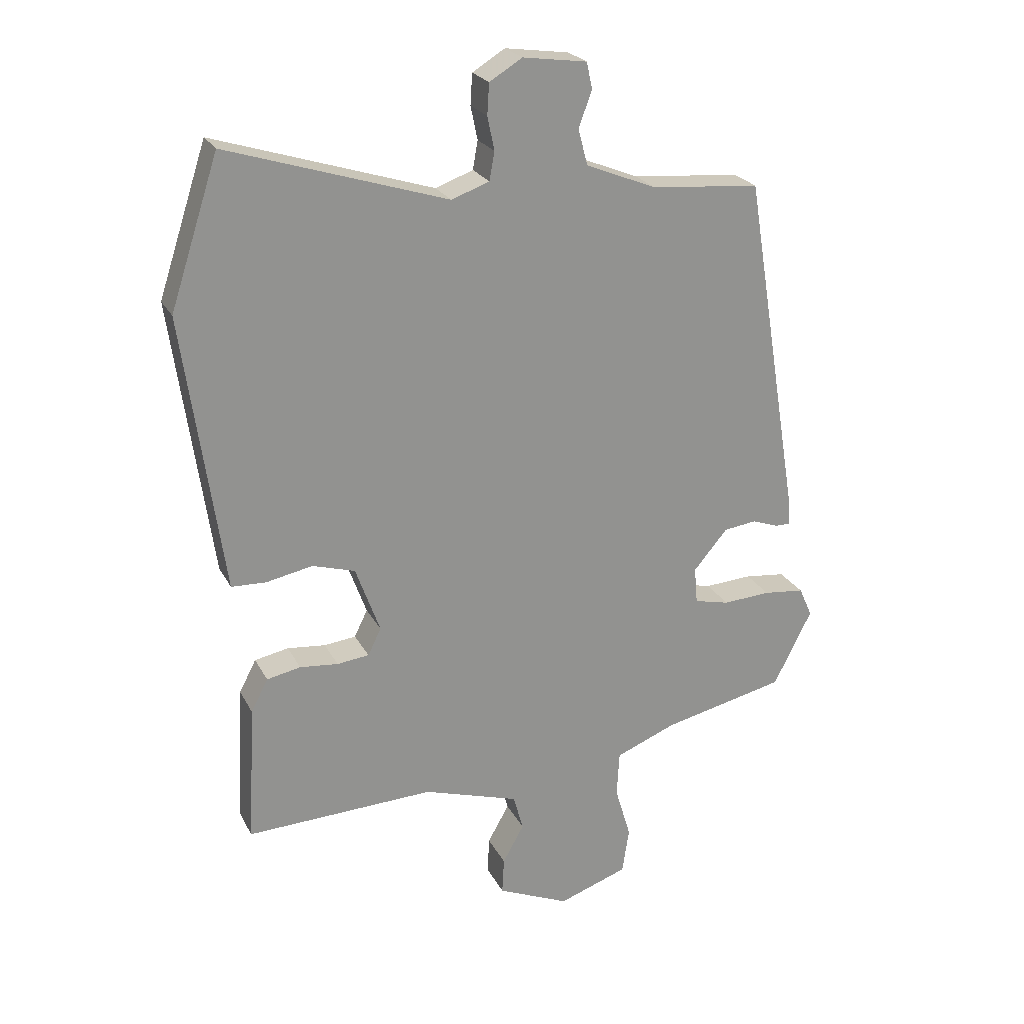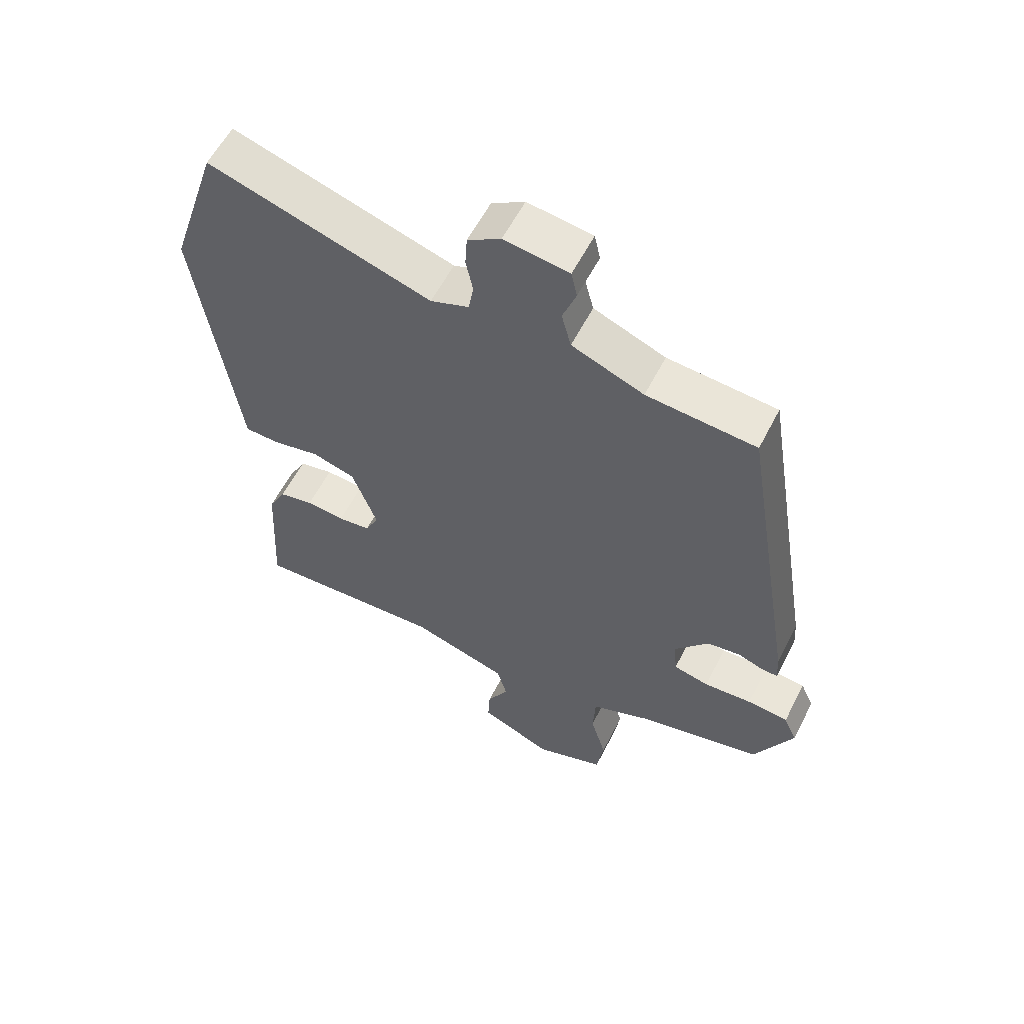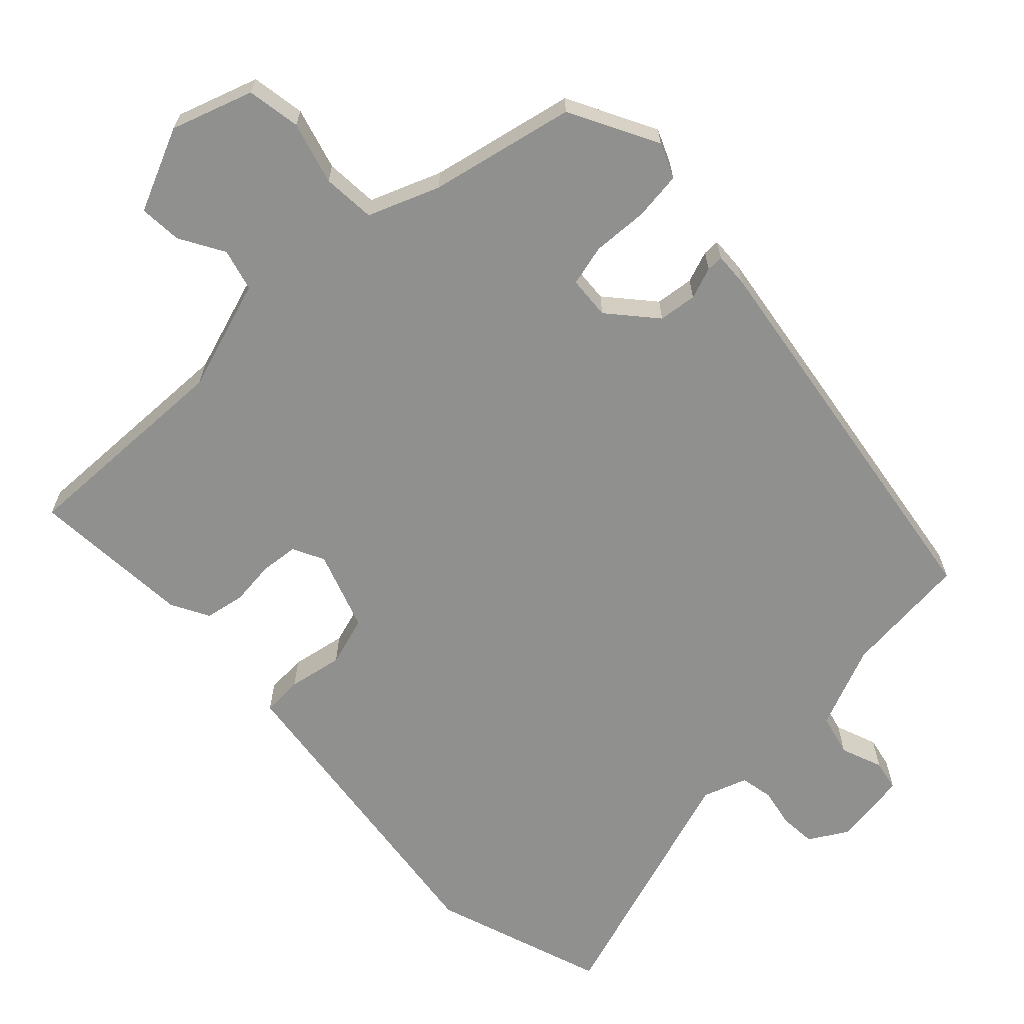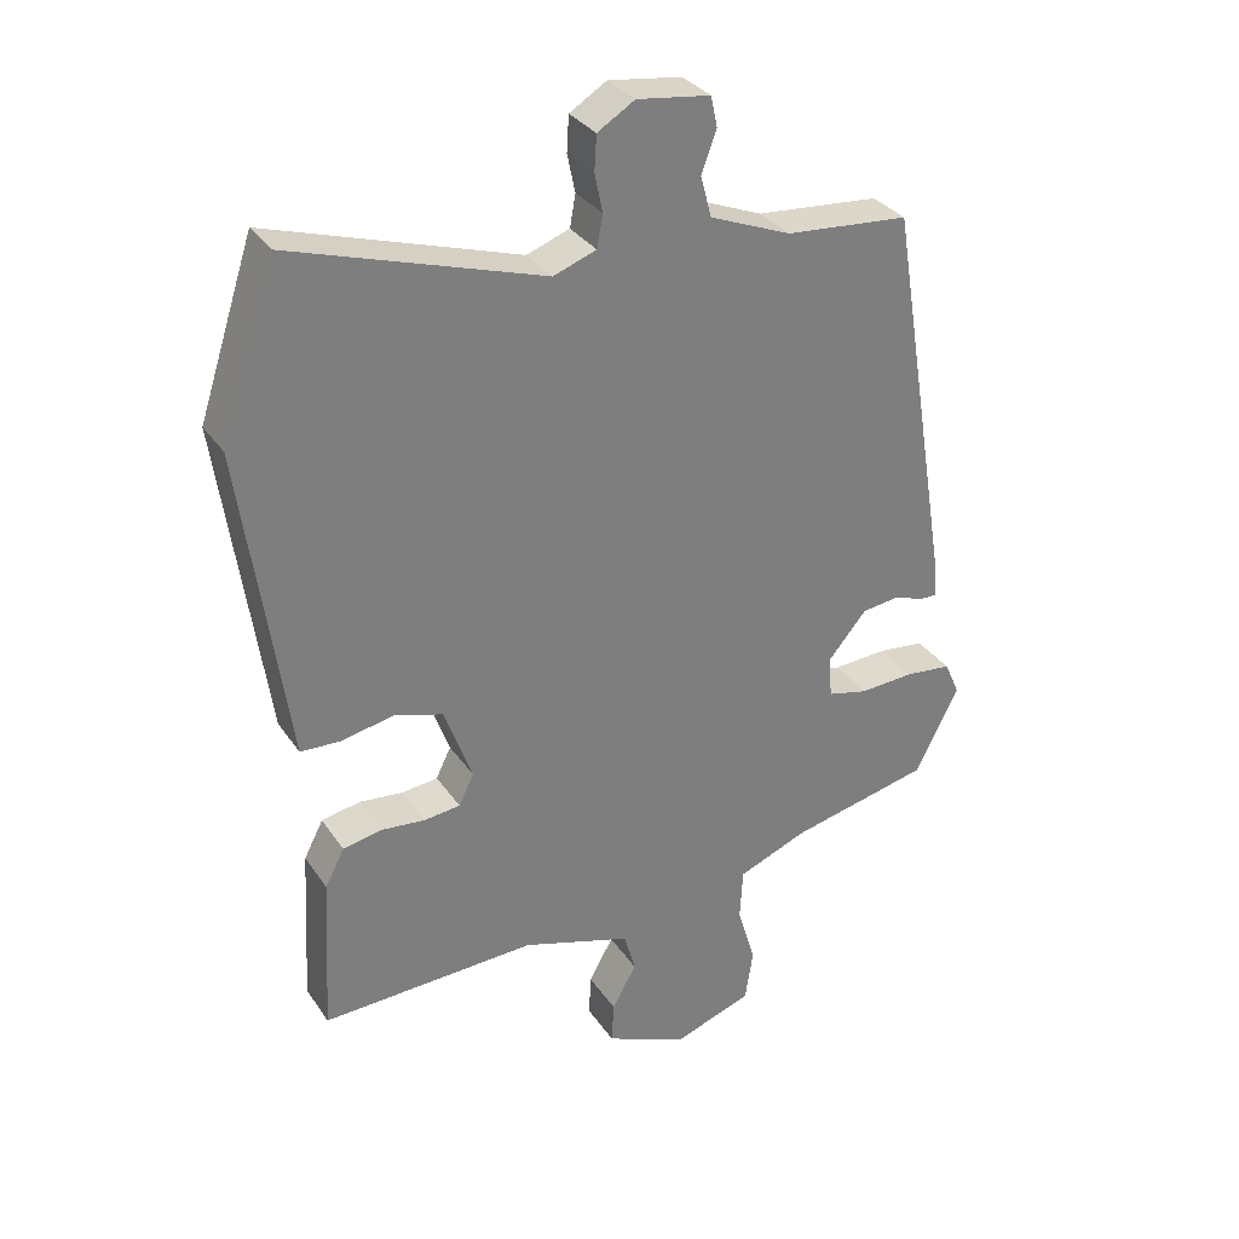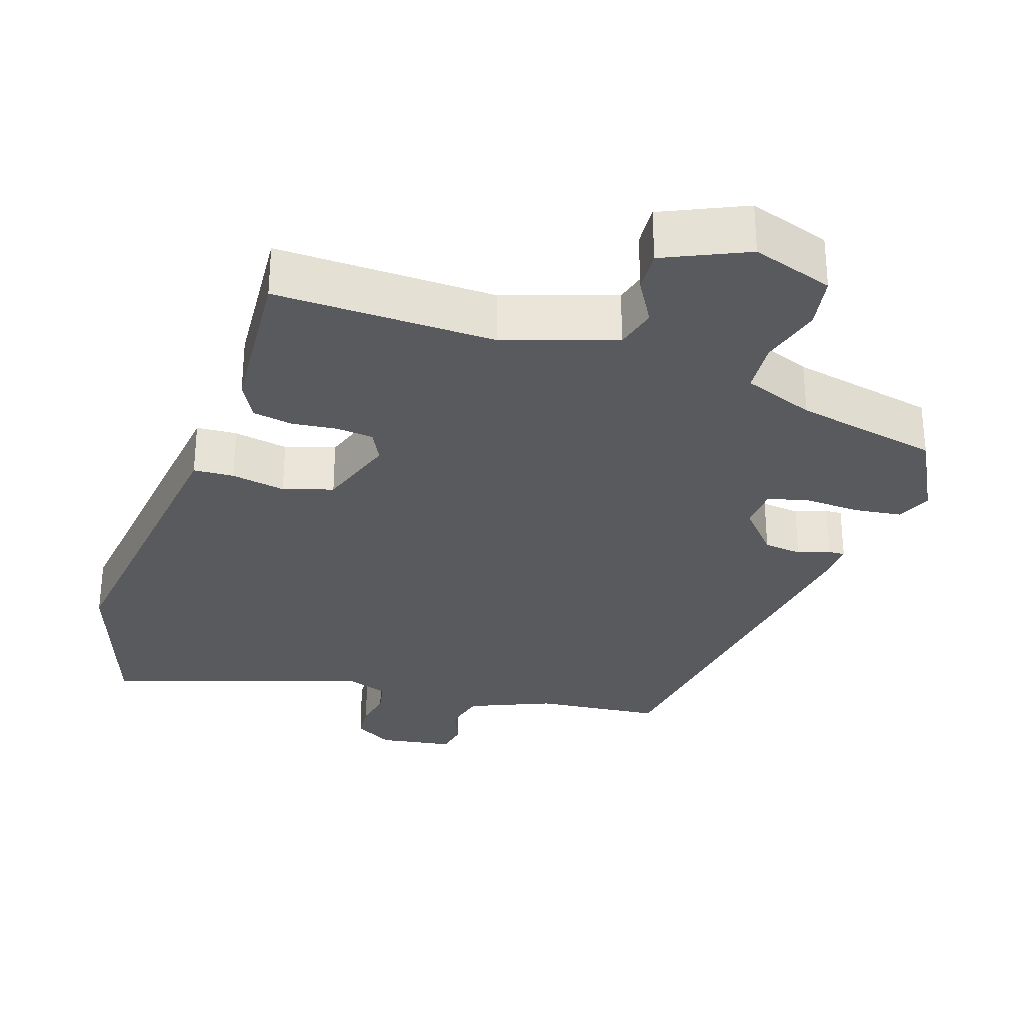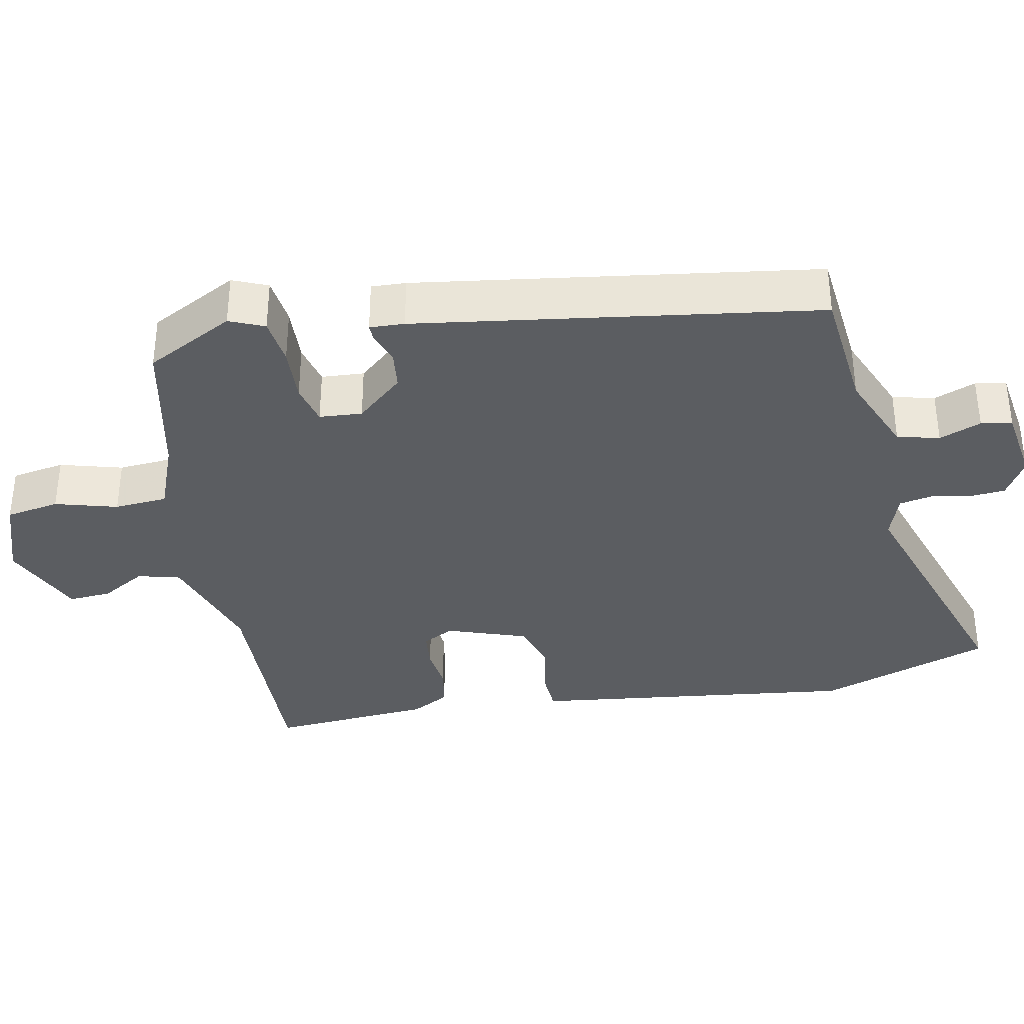
<metadata>
{"format":"obj","ext":"obj","renderer":"f3d","projection":"perspective","resolution":1024,"background":"white","views":[{"elev":23.5,"azim":158.5,"up":"+Z"},{"elev":58.4,"azim":-153.1,"up":"+Z"},{"elev":-65.5,"azim":-135.6,"up":"+Y"},{"elev":32.0,"azim":151.5,"up":"+Z"},{"elev":-30.6,"azim":162.8,"up":"+Y"},{"elev":-35.9,"azim":-77.8,"up":"+Y"}]}
</metadata>
<code>
v -0.385 0.07 0.467
v -0.213 0.07 0.481
v -0.1 0.07 0.526
v -0.085 0.07 0.583
v -0.106 0.07 0.64
v -0.097 0.07 0.682
v 0.005 0.07 0.696
v 0.057 0.07 0.664
v 0.06 0.07 0.615
v 0.049 0.07 0.562
v 0.057 0.07 0.517
v 0.117 0.07 0.495
v 0.466 0.07 0.604
v 0.543 0.07 0.368
v 0.49 0.07 -0.002
v 0.48 0.07 -0.072
v 0.425 0.07 -0.074
v 0.351 0.07 -0.059
v 0.283 0.07 -0.079
v 0.244 0.07 -0.186
v 0.265 0.07 -0.229
v 0.316 0.07 -0.235
v 0.377 0.07 -0.229
v 0.431 0.07 -0.24
v 0.458 0.07 -0.292
v 0.47 0.07 -0.512
v 0.17 0.07 -0.499
v 0.018 0.07 -0.546
v 0.002 0.07 -0.603
v 0.036 0.07 -0.664
v 0.039 0.07 -0.722
v -0.075 0.07 -0.771
v -0.185 0.07 -0.732
v -0.196 0.07 -0.659
v -0.171 0.07 -0.575
v -0.175 0.07 -0.503
v -0.271 0.07 -0.464
v -0.467 0.07 -0.419
v -0.528 0.07 -0.298
v -0.507 0.07 -0.251
v -0.442 0.07 -0.244
v -0.366 0.07 -0.249
v -0.31 0.07 -0.236
v -0.305 0.07 -0.178
v -0.359 0.07 -0.114
v -0.411 0.07 -0.107
v -0.454 0.07 -0.122
v -0.477 0.07 -0.122
v -0.474 0.07 -0.075
v -0.385 0 0.467
v -0.213 0 0.481
v -0.1 0 0.526
v -0.085 0 0.583
v -0.106 0 0.64
v -0.097 0 0.682
v 0.005 0 0.696
v 0.057 0 0.664
v 0.06 0 0.615
v 0.049 0 0.562
v 0.057 0 0.517
v 0.117 0 0.495
v 0.466 0 0.604
v 0.543 0 0.368
v 0.49 0 -0.002
v 0.48 0 -0.072
v 0.425 0 -0.074
v 0.351 0 -0.059
v 0.283 0 -0.079
v 0.244 0 -0.186
v 0.265 0 -0.229
v 0.316 0 -0.235
v 0.377 0 -0.229
v 0.431 0 -0.24
v 0.458 0 -0.292
v 0.47 0 -0.512
v 0.17 0 -0.499
v 0.018 0 -0.546
v 0.002 0 -0.603
v 0.036 0 -0.664
v 0.039 0 -0.722
v -0.075 0 -0.771
v -0.185 0 -0.732
v -0.196 0 -0.659
v -0.171 0 -0.575
v -0.175 0 -0.503
v -0.271 0 -0.464
v -0.467 0 -0.419
v -0.528 0 -0.298
v -0.507 0 -0.251
v -0.442 0 -0.244
v -0.366 0 -0.249
v -0.31 0 -0.236
v -0.305 0 -0.178
v -0.359 0 -0.114
v -0.411 0 -0.107
v -0.454 0 -0.122
v -0.477 0 -0.122
v -0.474 0 -0.075
f 49 1 2
f 48 49 2
f 47 48 2
f 46 47 2
f 45 46 2 3
f 44 45 3
f 43 44 3
f 40 41 42
f 39 40 42
f 38 39 42
f 37 38 42
f 36 37 42 43
f 33 34 35
f 32 33 35
f 31 32 35
f 30 31 35
f 29 30 35
f 28 29 35 36
f 36 43 3
f 28 36 3
f 27 28 3
f 25 26 27
f 24 25 27
f 23 24 27
f 22 23 27
f 15 16 17 18
f 15 18 19
f 14 15 19
f 13 14 19
f 12 13 19
f 11 12 19 20
f 8 9 10
f 7 8 10
f 6 7 10
f 5 6 10
f 4 5 10
f 4 10 11
f 3 4 11 20
f 21 22 27
f 20 21 27
f 3 20 27
f 51 50 98
f 51 98 97
f 51 97 96
f 51 96 95
f 52 51 95 94
f 52 94 93
f 52 93 92
f 91 90 89
f 91 89 88
f 91 88 87
f 91 87 86
f 92 91 86 85
f 84 83 82
f 84 82 81
f 84 81 80
f 84 80 79
f 84 79 78
f 85 84 78 77
f 52 92 85
f 52 85 77
f 52 77 76
f 76 75 74
f 76 74 73
f 76 73 72
f 76 72 71
f 67 66 65 64
f 68 67 64
f 68 64 63
f 68 63 62
f 68 62 61
f 69 68 61 60
f 59 58 57
f 59 57 56
f 59 56 55
f 59 55 54
f 59 54 53
f 60 59 53
f 69 60 53 52
f 76 71 70
f 76 70 69
f 76 69 52
f 1 50 51 2
f 2 51 52 3
f 3 52 53 4
f 4 53 54 5
f 5 54 55 6
f 6 55 56 7
f 7 56 57 8
f 8 57 58 9
f 9 58 59 10
f 10 59 60 11
f 11 60 61 12
f 12 61 62 13
f 13 62 63 14
f 14 63 64 15
f 15 64 65 16
f 16 65 66 17
f 17 66 67 18
f 18 67 68 19
f 19 68 69 20
f 20 69 70 21
f 21 70 71 22
f 22 71 72 23
f 23 72 73 24
f 24 73 74 25
f 25 74 75 26
f 26 75 76 27
f 27 76 77 28
f 28 77 78 29
f 29 78 79 30
f 30 79 80 31
f 31 80 81 32
f 32 81 82 33
f 33 82 83 34
f 34 83 84 35
f 35 84 85 36
f 36 85 86 37
f 37 86 87 38
f 38 87 88 39
f 39 88 89 40
f 40 89 90 41
f 41 90 91 42
f 42 91 92 43
f 43 92 93 44
f 44 93 94 45
f 45 94 95 46
f 46 95 96 47
f 47 96 97 48
f 48 97 98 49
f 49 98 50 1

</code>
